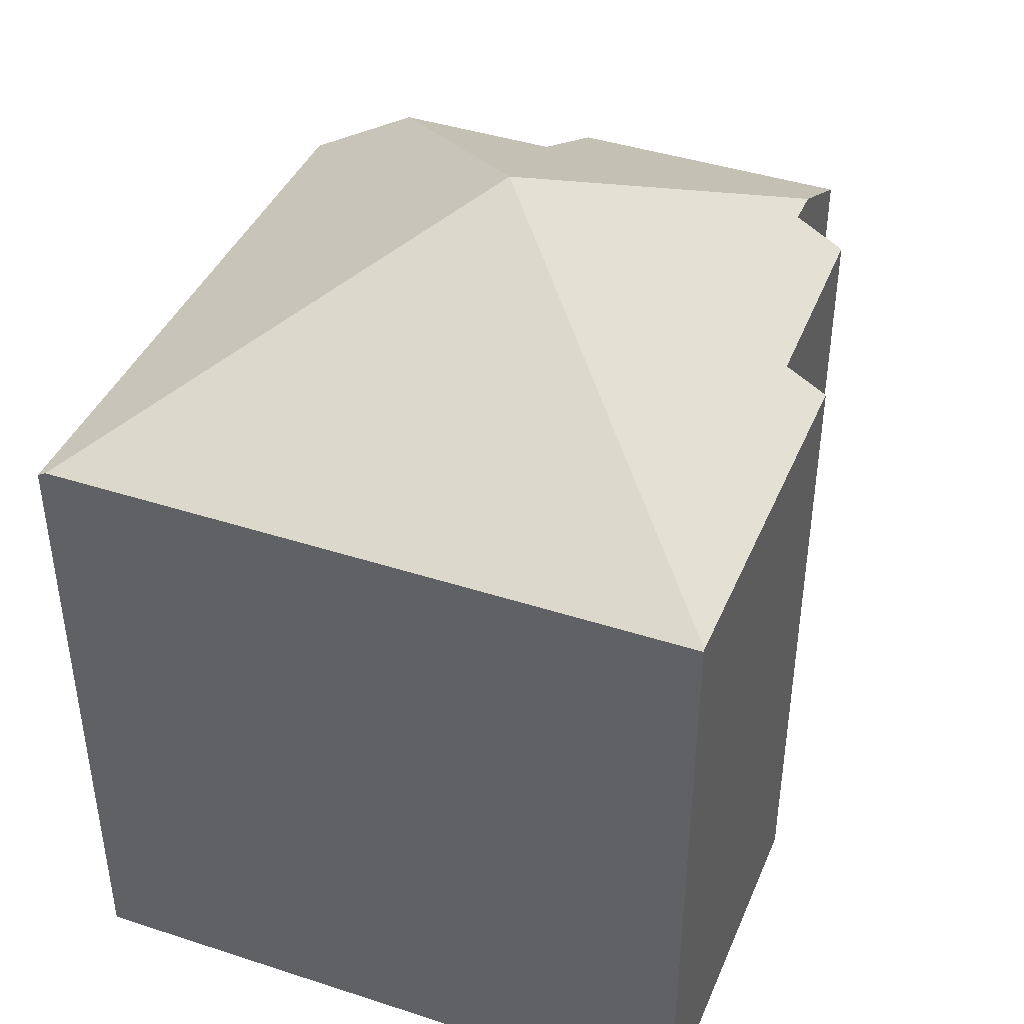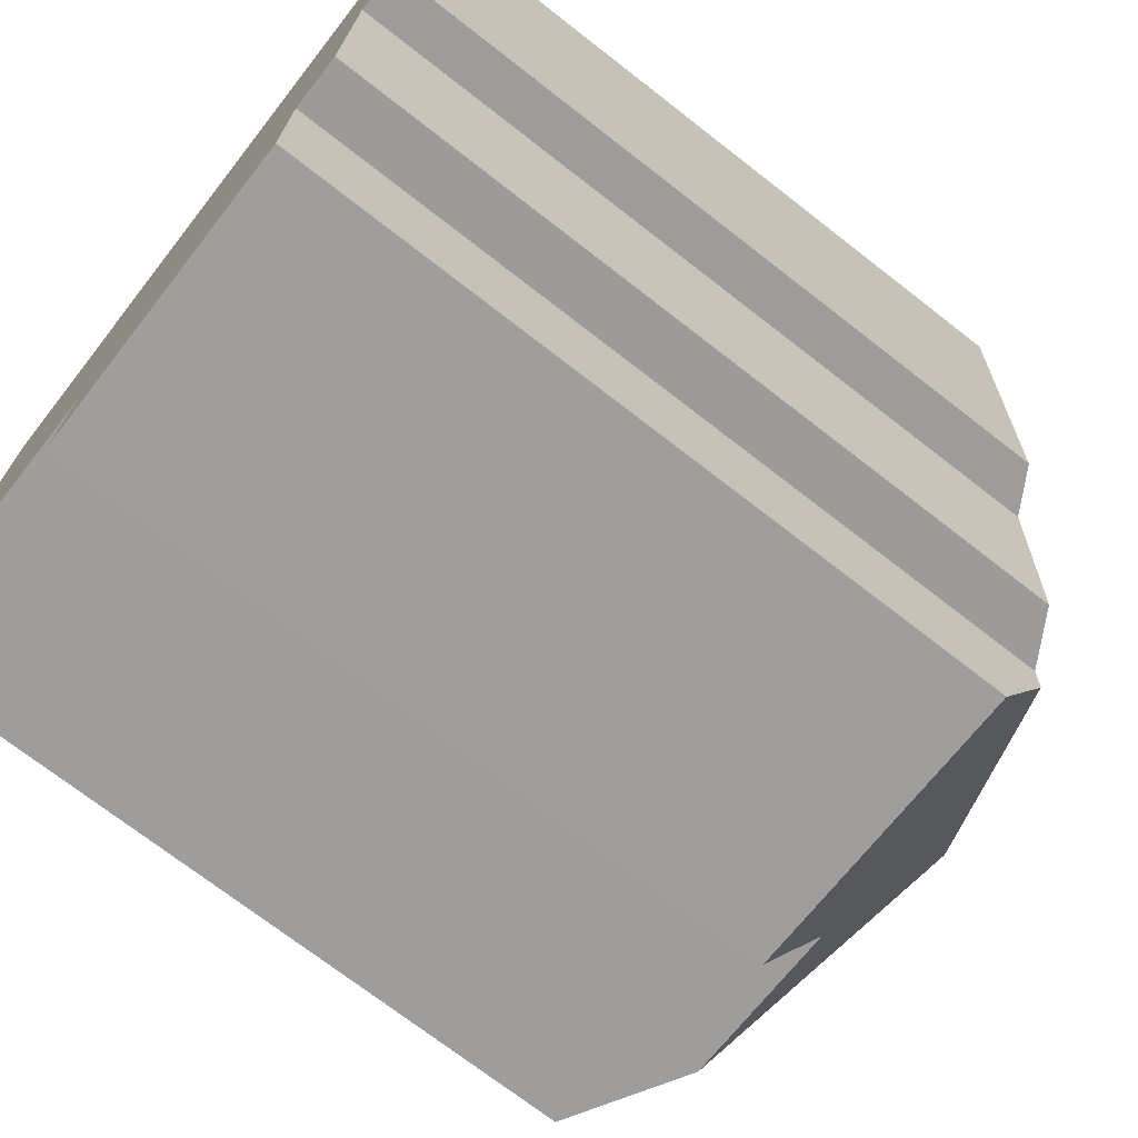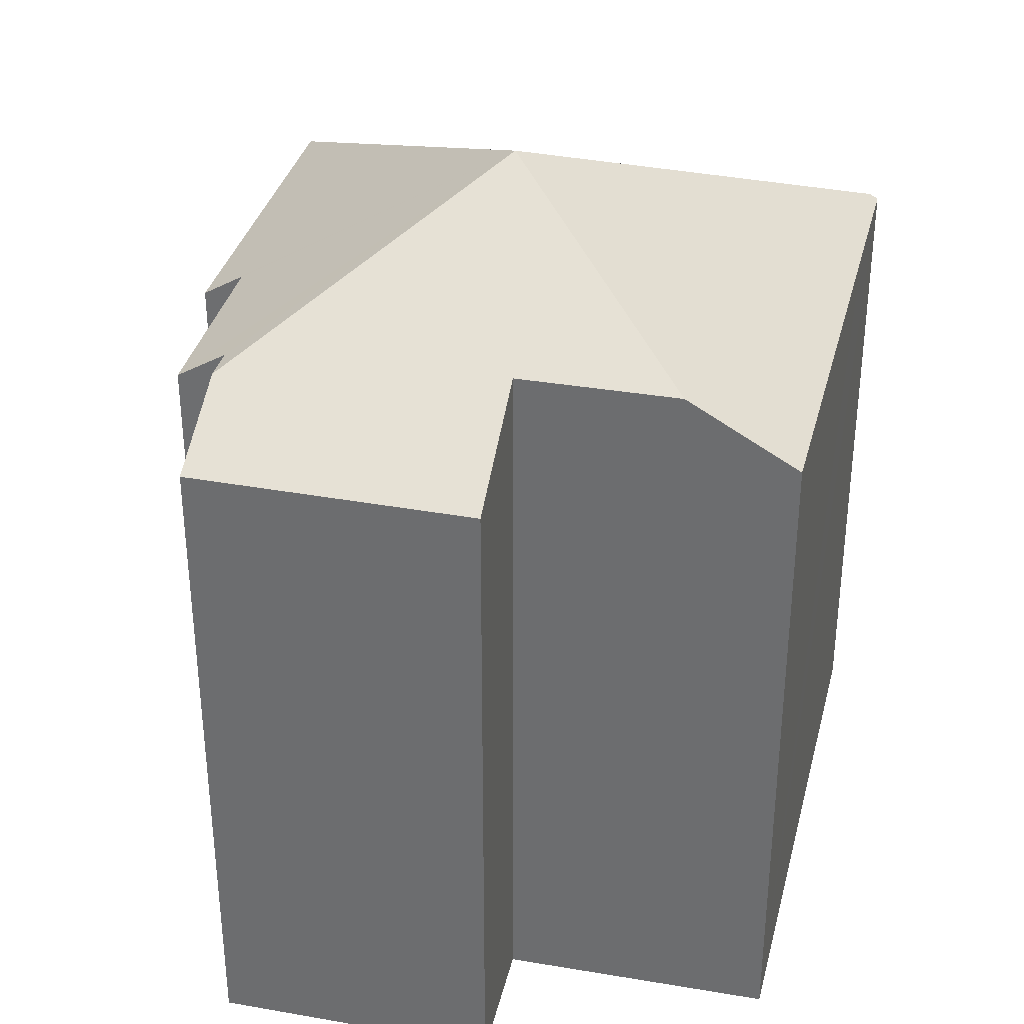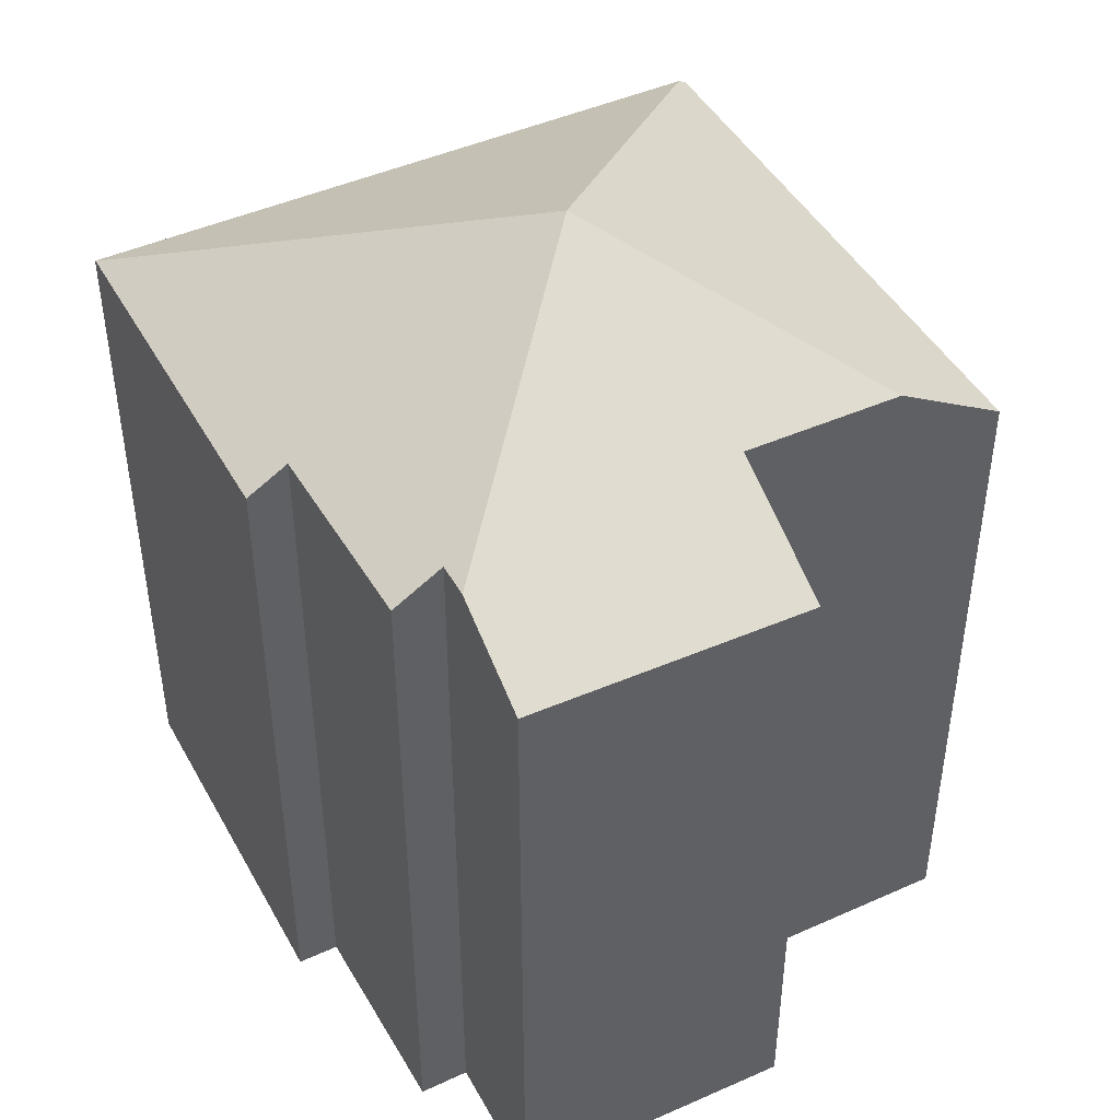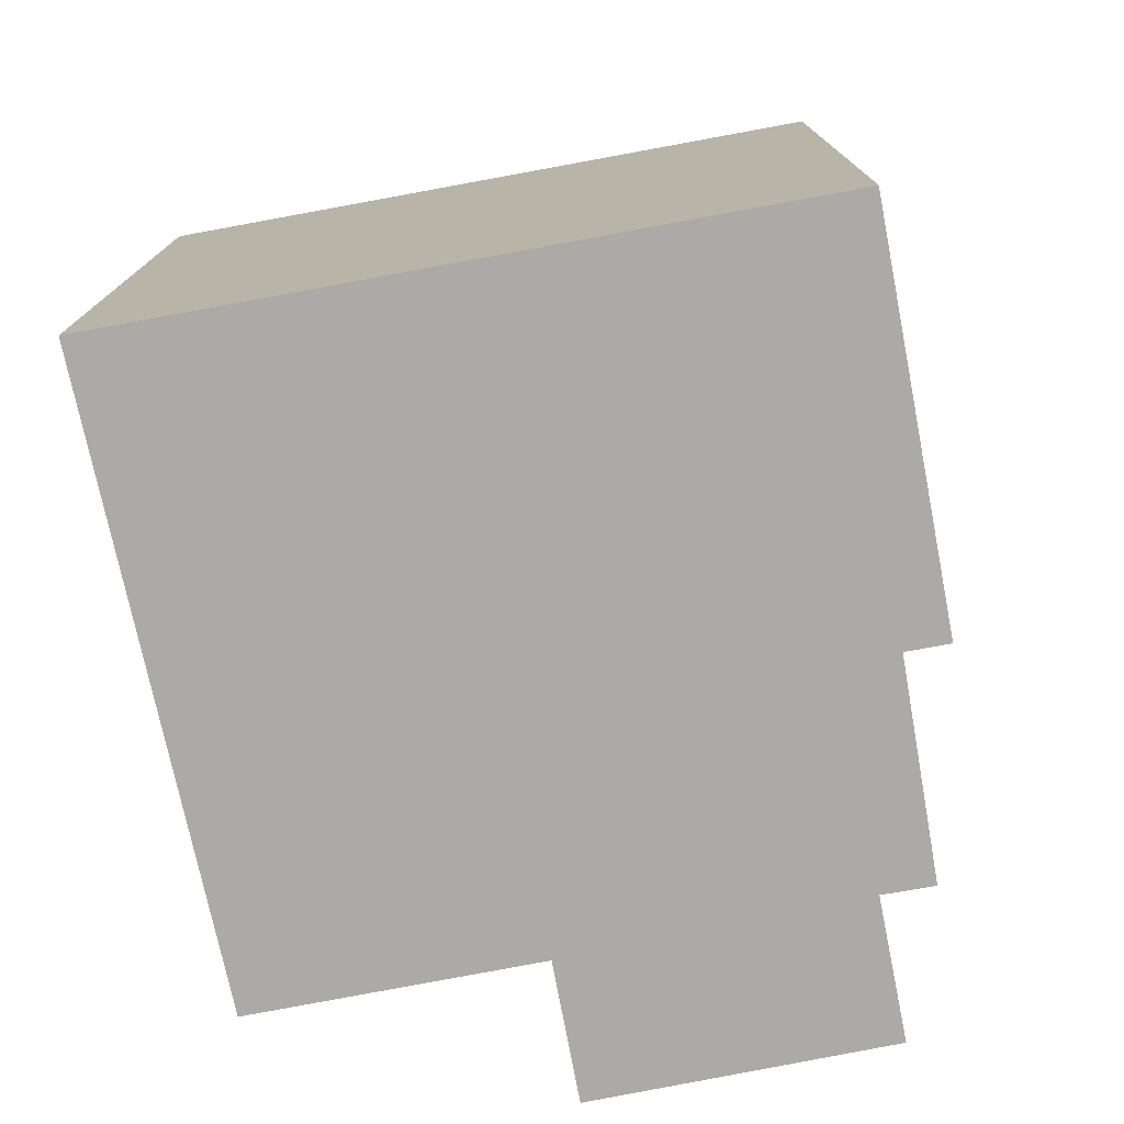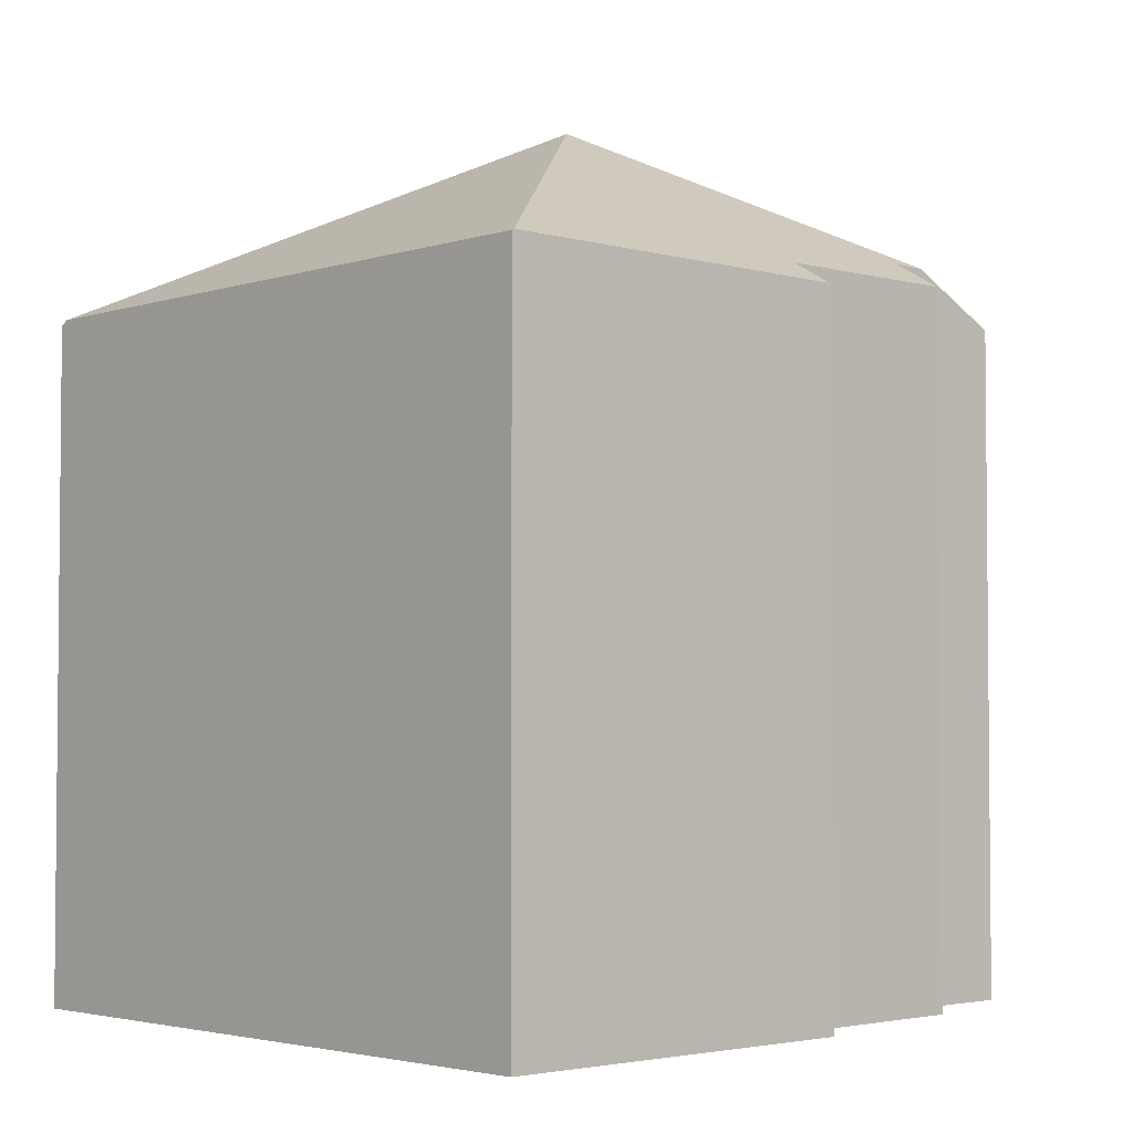
<metadata>
{"format":"obj","ext":"obj","renderer":"f3d","projection":"perspective","resolution":1024,"background":"white","views":[{"elev":42.0,"azim":23.7,"up":"+Y"},{"elev":-72.1,"azim":52.1,"up":"+Z"},{"elev":33.8,"azim":-165.3,"up":"+Y"},{"elev":44.5,"azim":154.4,"up":"+Y"},{"elev":-76.1,"azim":12.8,"up":"+Y"},{"elev":-3.3,"azim":49.2,"up":"+Y"}]}
</metadata>
<code>
v  0.197 11.97 10.71
v  0.1 11.97 8.082
v  0.132 11.93 10.72
v  0.287 12.02 10.71
v  0 12.08 7.399e-16
v  5.904 15.37 3.946
v  2.001 13.23 -0.066
v  11.97 12.02 10.22
v  11.97 12.04 10.18
v  11.74 12.03 3.4
v  10.99 12.45 3.431
v  10.81 12.48 -0.272
v  9.925 12.99 -0.229
v  9.908 12.98 -0.876
v  4.782 12.01 -2.55
v  9.862 12.06 -2.675
v  4.871 13.24 -0.161
v  9.925 1.402e-17 -0.229
v  10.81 1.666e-17 -0.272
v  9.862 1.638e-16 -2.675
v  4.782 1.561e-16 -2.55
v  4.871 9.858e-18 -0.161
v  0 0 0
v  2.001 4.041e-18 -0.066
v  10.99 -2.101e-16 3.431
v  11.74 -2.082e-16 3.4
v  9.908 5.364e-17 -0.876
v  11.97 -6.257e-16 10.22
v  11.97 -6.233e-16 10.18
v  0.132 -6.562e-16 10.72
v  0.1 -4.949e-16 8.082
v  0.197 -6.56e-16 10.71
v  0.287 -6.558e-16 10.71
g defaultobject
f 1 2 3
f 2 1 4
f 2 4 5
f 5 4 6
f 5 6 7
f 8 6 4
f 6 8 9
f 10 6 9
f 6 10 11
f 6 11 12
f 6 12 13
f 6 13 14
f 15 14 16
f 14 15 6
f 6 15 17
f 6 17 7
f 12 18 13
f 18 12 19
f 20 15 16
f 15 20 21
f 22 7 17
f 7 22 5
f 5 22 23
f 23 22 24
f 10 25 11
f 25 10 26
f 18 14 13
f 14 18 16
f 16 18 20
f 20 18 27
f 8 10 9
f 10 8 28
f 10 28 26
f 26 28 29
f 11 19 12
f 19 11 25
f 15 22 17
f 22 15 21
f 23 2 5
f 2 23 3
f 3 23 30
f 30 23 31
f 1 8 4
f 8 1 3
f 8 3 30
f 8 30 32
f 8 32 28
f 28 32 33
f 21 27 18
f 27 21 20
f 21 25 22
f 25 21 18
f 25 18 19
f 31 32 30
f 32 31 33
f 33 31 28
f 28 31 23
f 28 23 24
f 28 24 29
f 29 24 25
f 29 25 26
f 25 24 22

</code>
